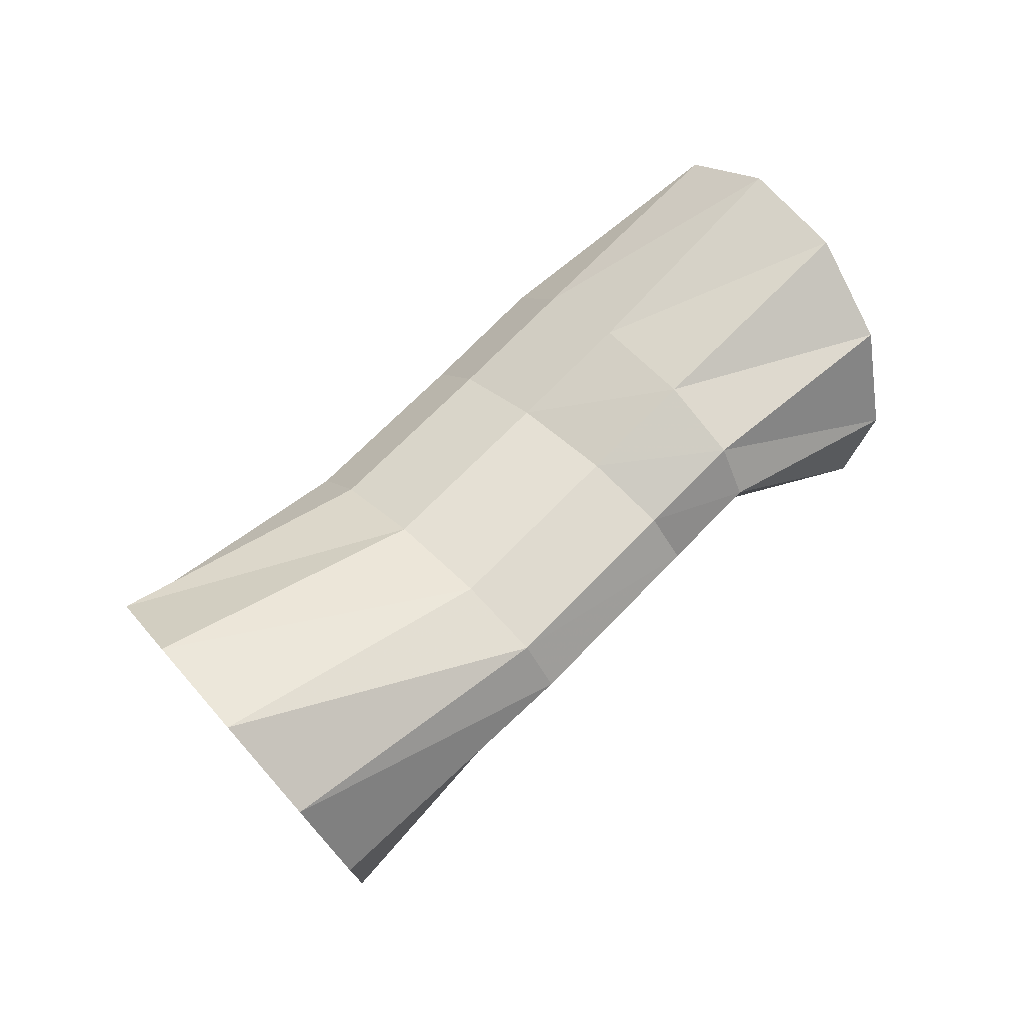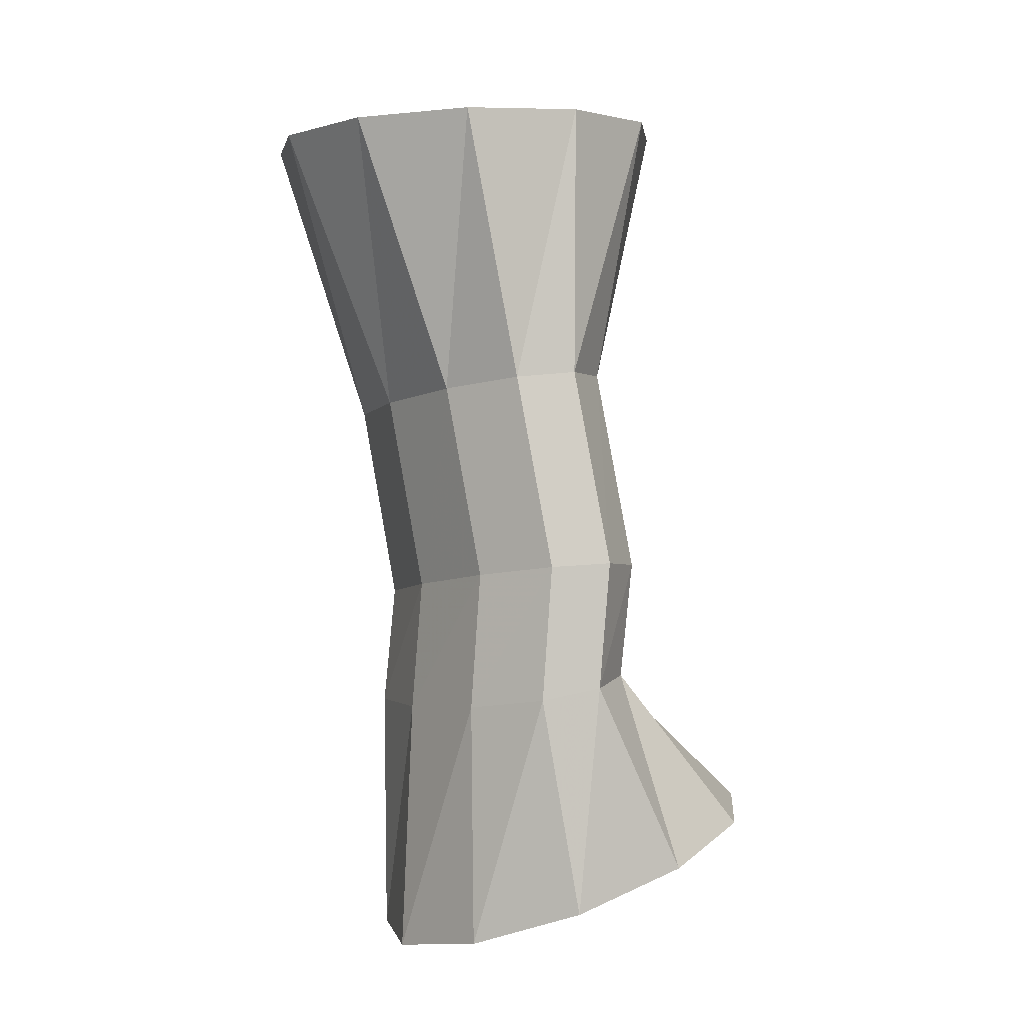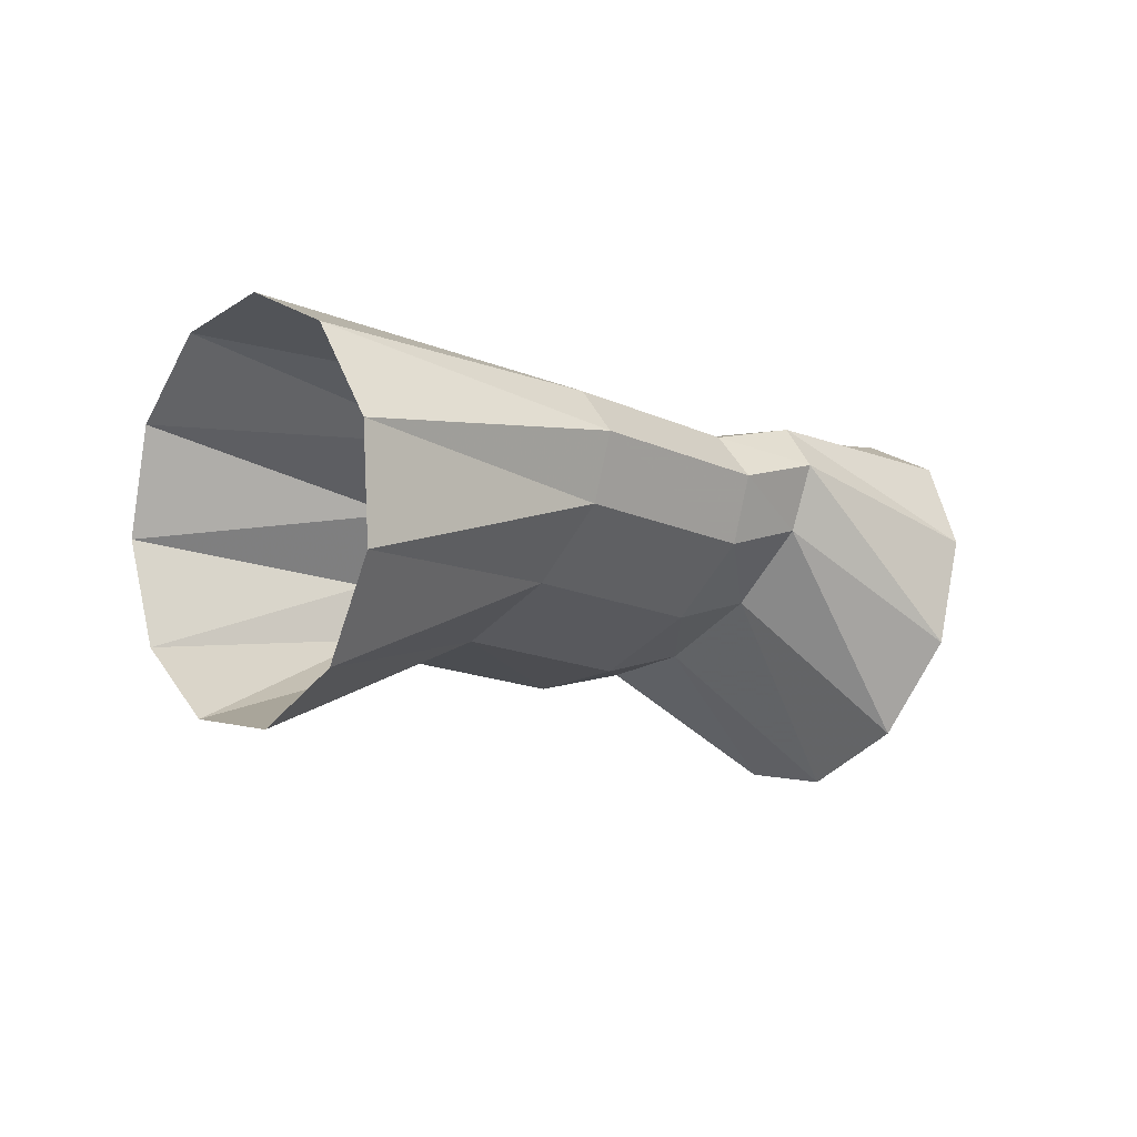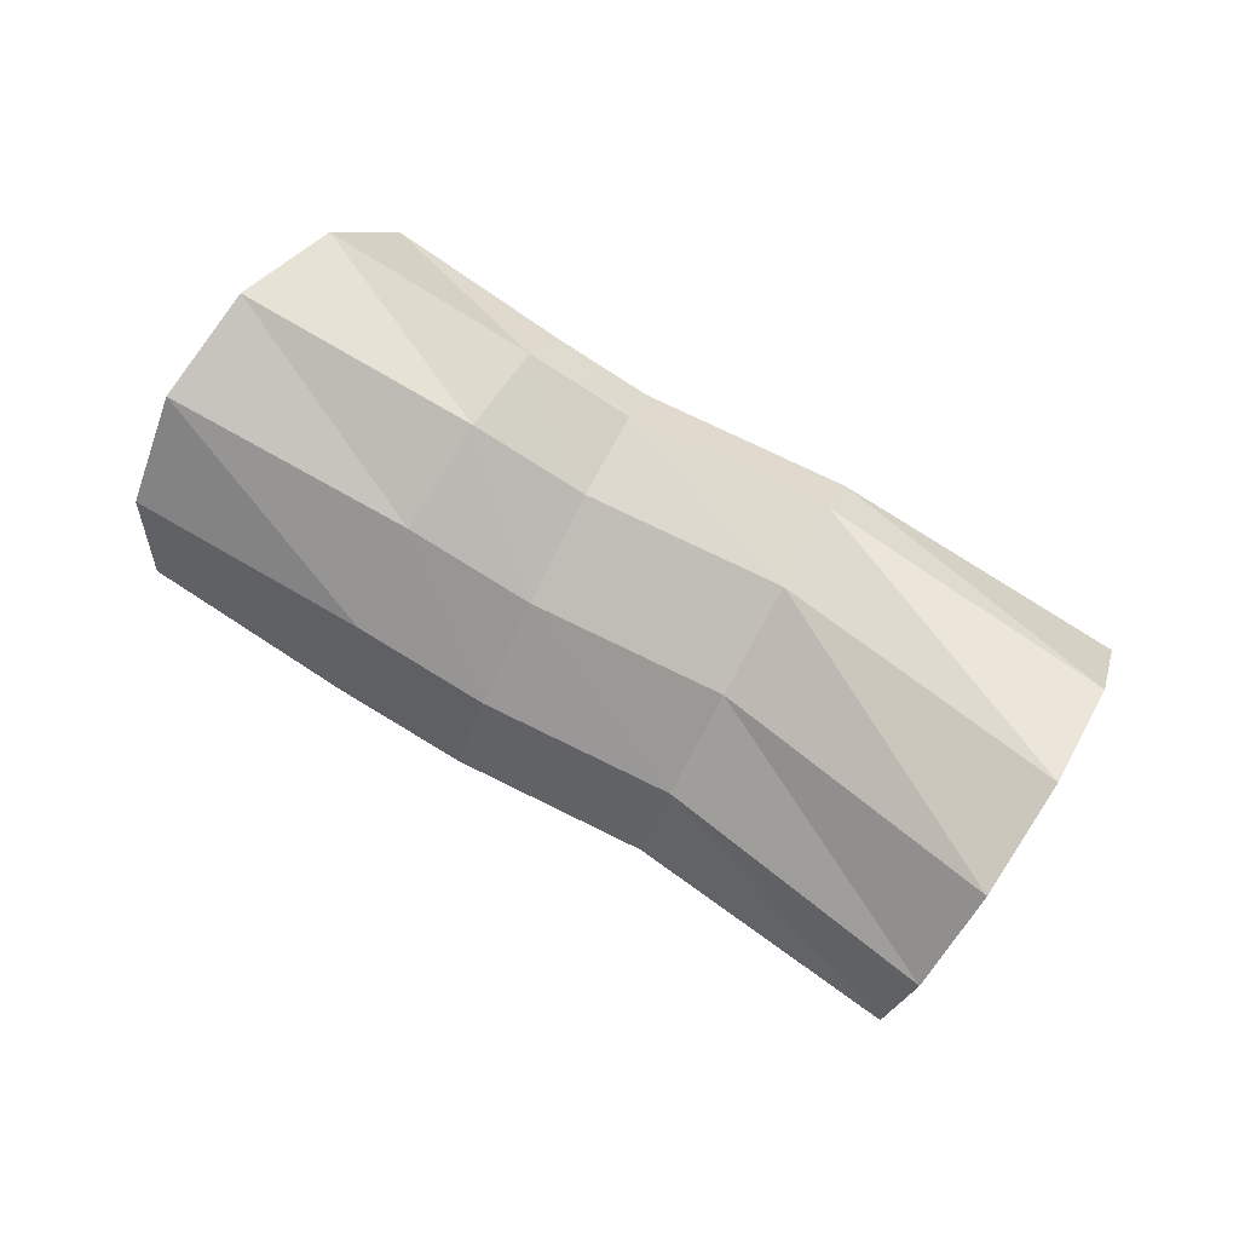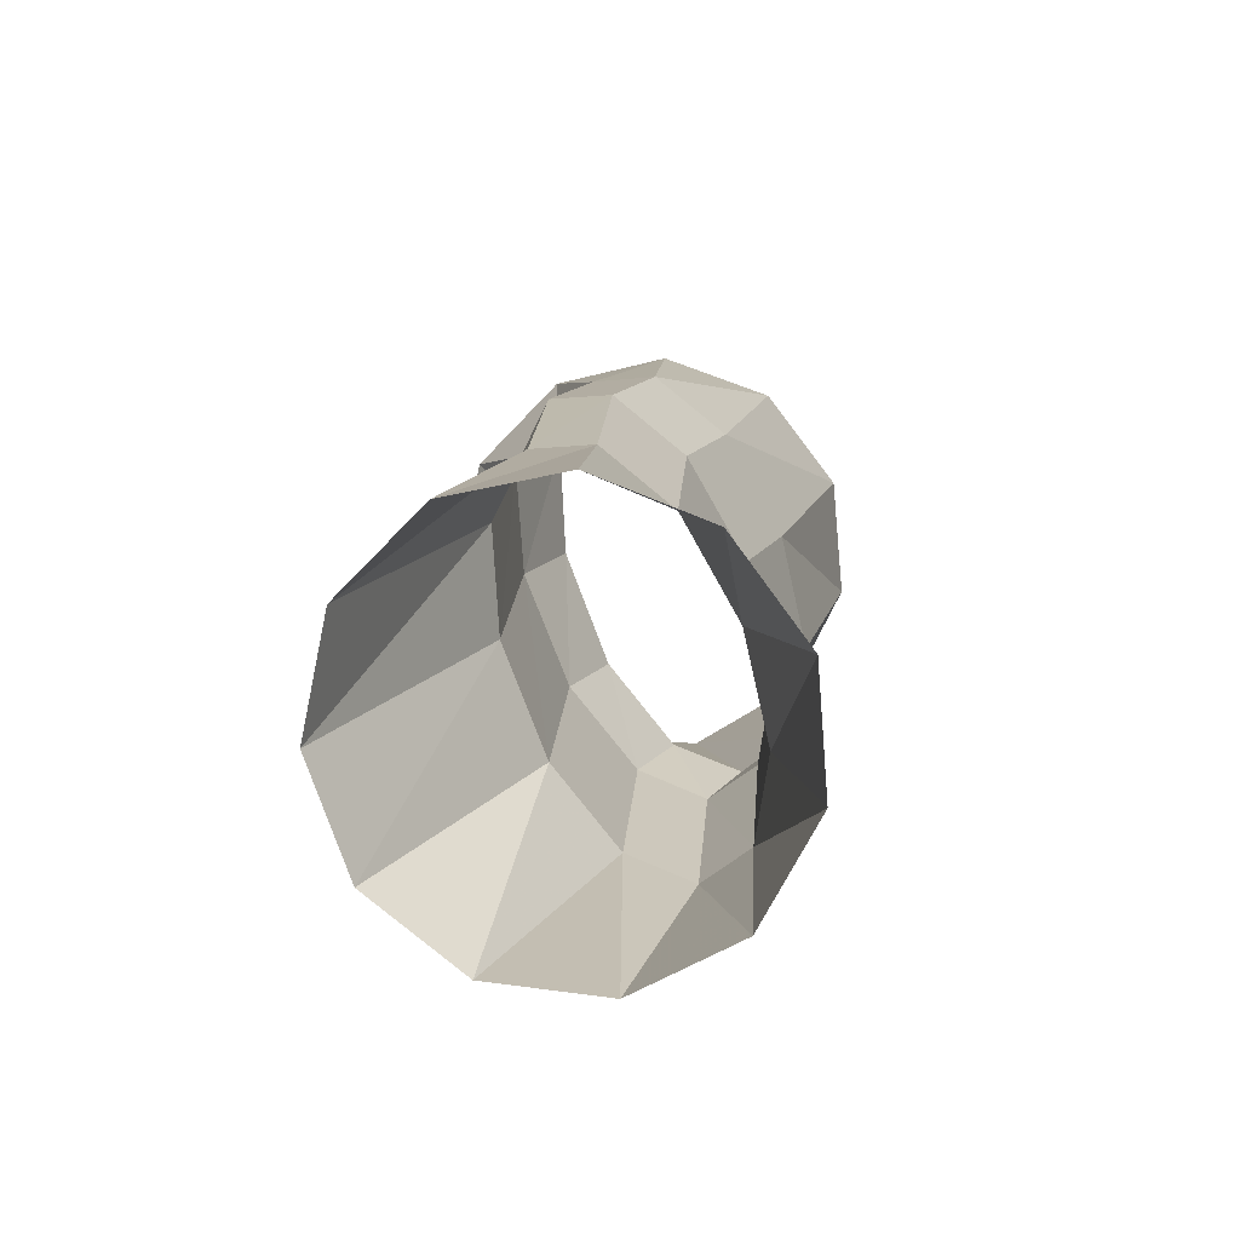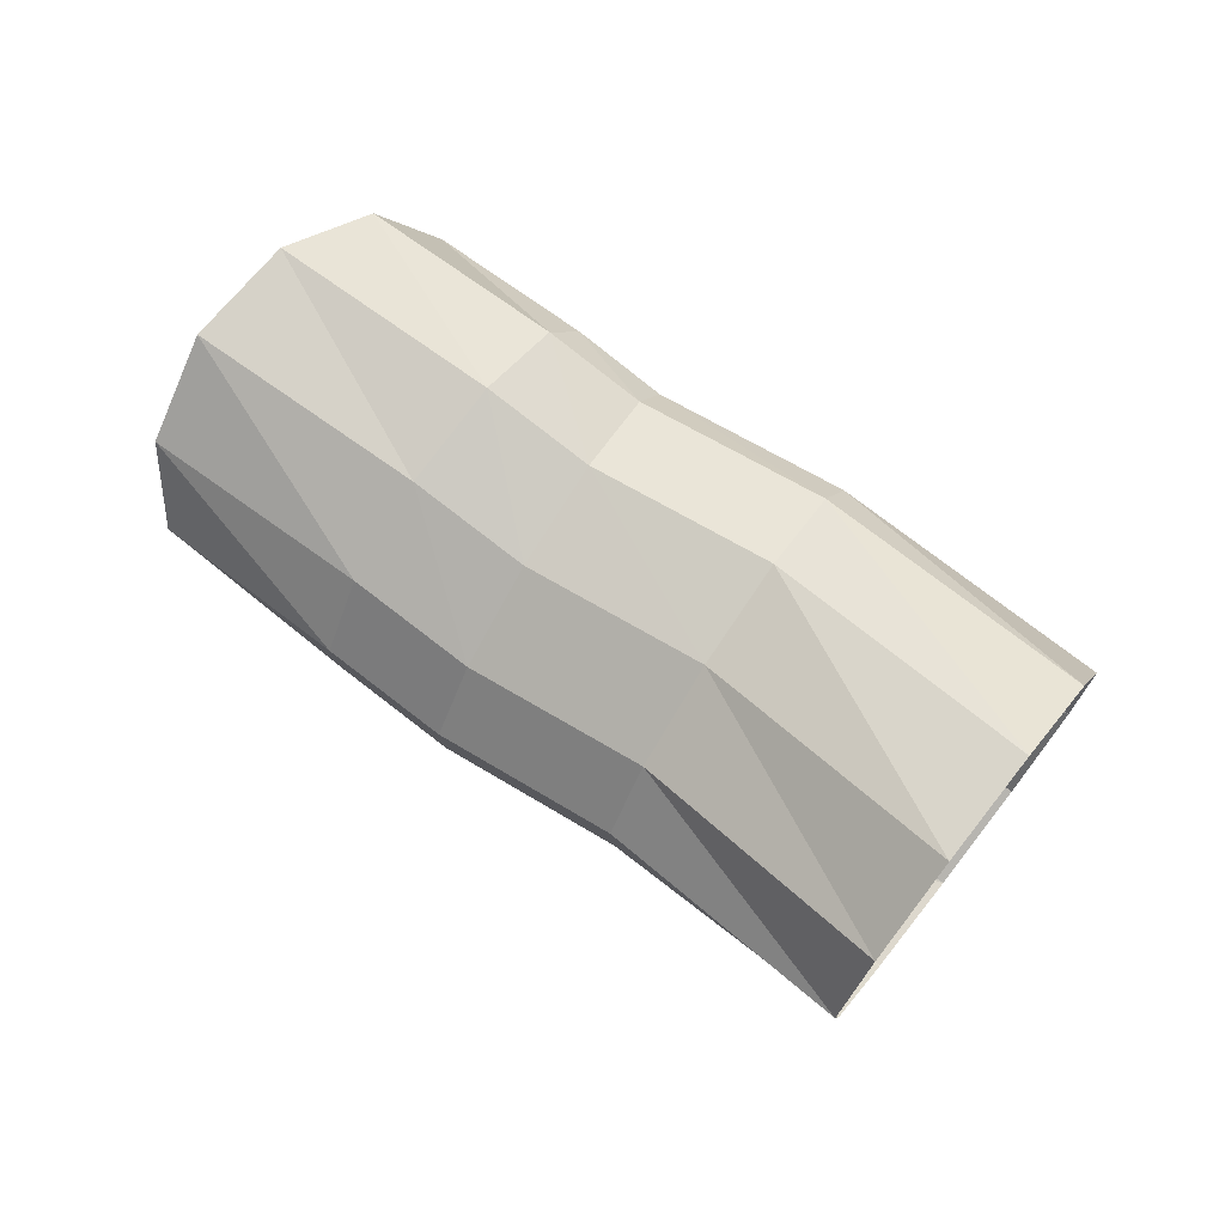
<metadata>
{"format":"obj","ext":"obj","renderer":"f3d","projection":"perspective","resolution":1024,"background":"white","views":[{"elev":70.1,"azim":115.6,"up":"+Y"},{"elev":66.6,"azim":-96.6,"up":"+Z"},{"elev":-9.2,"azim":116.3,"up":"+Y"},{"elev":78.1,"azim":9.0,"up":"+Y"},{"elev":34.6,"azim":97.9,"up":"+Z"},{"elev":66.4,"azim":14.9,"up":"+Y"}]}
</metadata>
<code>
g tube1
v 165.7 151.3 186.9
v 166.8 151.7 184.4
v 167.8 150.5 182
v 168.2 148.1 180.6
v 168 145.3 180.5
v 167.3 143 181.9
v 166.2 141.8 184.2
v 165.1 142.2 186.8
v 164.4 144.1 188.8
v 164.3 146.8 189.5
v 164.7 149.5 188.8
v 165.7 151.3 186.9
v 159.6 149.5 183.2
v 160.6 150.2 180.8
v 161.3 150 178.8
v 161.7 148.9 177.9
v 161.4 147.2 178.4
v 160.8 145.6 180.1
v 159.8 144.4 182.5
v 159 144.2 184.8
v 158.4 144.8 186.3
v 158.3 146.3 186.5
v 158.8 148 185.4
v 159.6 149.5 183.2
v 155 149.1 181.8
v 155.9 149.9 179.3
v 156.6 149.7 177.3
v 156.9 148.6 176.4
v 156.6 146.9 176.9
v 156 145.3 178.6
v 155.1 144.1 181
v 154.3 143.8 183.4
v 153.8 144.5 184.9
v 153.8 145.9 185.1
v 154.3 147.7 183.9
v 155 149.1 181.8
v 152.1 149.7 180.6
v 153.2 150.5 178.3
v 154.2 150.3 176.4
v 154.7 149.2 175.6
v 154.6 147.5 176.1
v 153.9 145.9 177.8
v 152.8 144.7 180.2
v 151.8 144.4 182.4
v 151 145.1 183.8
v 150.8 146.5 183.9
v 151.2 148.2 182.8
v 152.1 149.7 180.6
v 146.4 150.6 178.7
v 147.7 151 176.2
v 149.2 149.9 174.1
v 150.4 147.6 173
v 151 144.9 173.3
v 150.8 142.6 174.9
v 149.8 141.4 177.3
v 148.4 141.8 179.7
v 146.9 143.6 181.4
v 146 146.2 181.8
v 145.8 148.8 180.8
v 146.4 150.6 178.7
f 1 2 14
f 14 13 1
f 2 3 15
f 15 14 2
f 3 4 16
f 16 15 3
f 4 5 17
f 17 16 4
f 5 6 18
f 18 17 5
f 6 7 19
f 19 18 6
f 7 8 20
f 20 19 7
f 8 9 21
f 21 20 8
f 9 10 22
f 22 21 9
f 10 11 23
f 23 22 10
f 11 12 24
f 24 23 11
f 13 14 26
f 26 25 13
f 14 15 27
f 27 26 14
f 15 16 28
f 28 27 15
f 16 17 29
f 29 28 16
f 17 18 30
f 30 29 17
f 18 19 31
f 31 30 18
f 19 20 32
f 32 31 19
f 20 21 33
f 33 32 20
f 21 22 34
f 34 33 21
f 22 23 35
f 35 34 22
f 23 24 36
f 36 35 23
f 25 26 38
f 38 37 25
f 26 27 39
f 39 38 26
f 27 28 40
f 40 39 27
f 28 29 41
f 41 40 28
f 29 30 42
f 42 41 29
f 30 31 43
f 43 42 30
f 31 32 44
f 44 43 31
f 32 33 45
f 45 44 32
f 33 34 46
f 46 45 33
f 34 35 47
f 47 46 34
f 35 36 48
f 48 47 35
f 37 38 50
f 50 49 37
f 38 39 51
f 51 50 38
f 39 40 52
f 52 51 39
f 40 41 53
f 53 52 40
f 41 42 54
f 54 53 41
f 42 43 55
f 55 54 42
f 43 44 56
f 56 55 43
f 44 45 57
f 57 56 44
f 45 46 58
f 58 57 45
f 46 47 59
f 59 58 46
f 47 48 60
f 60 59 47

</code>
